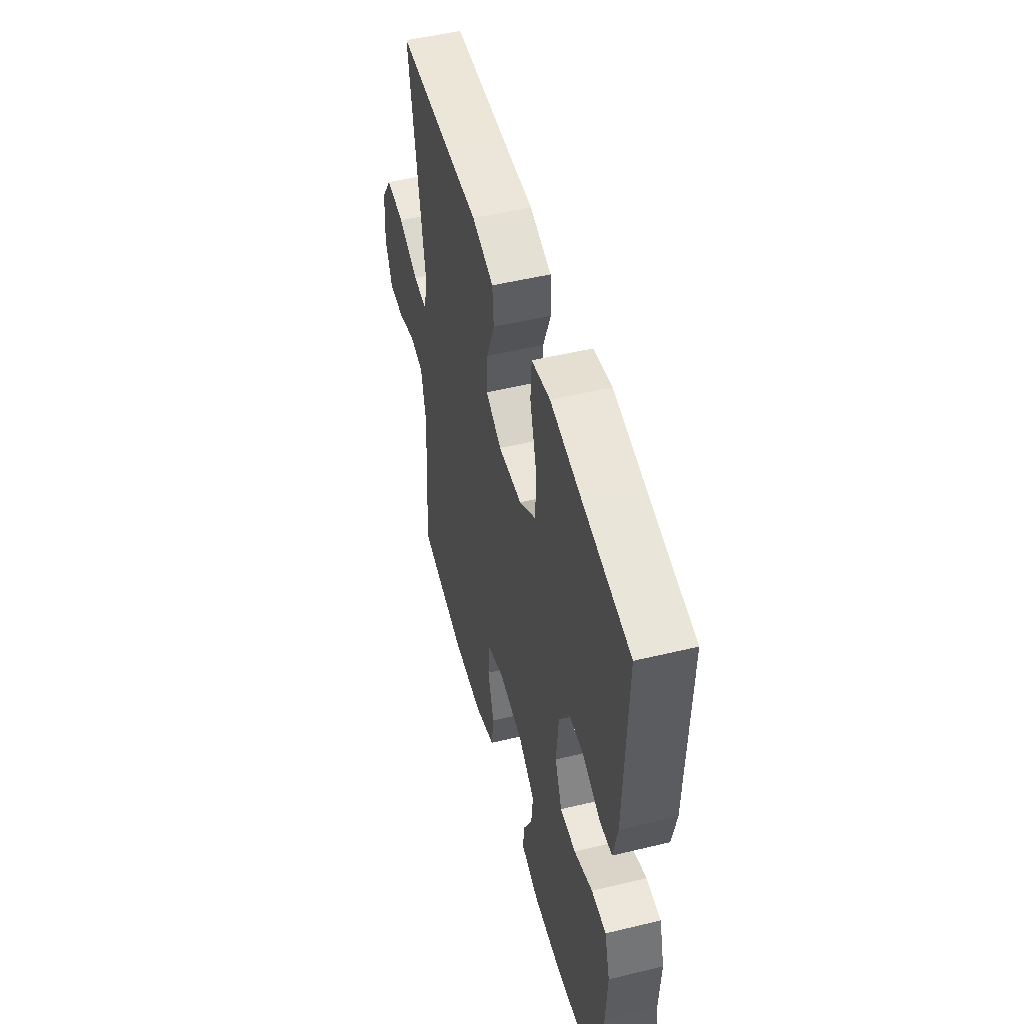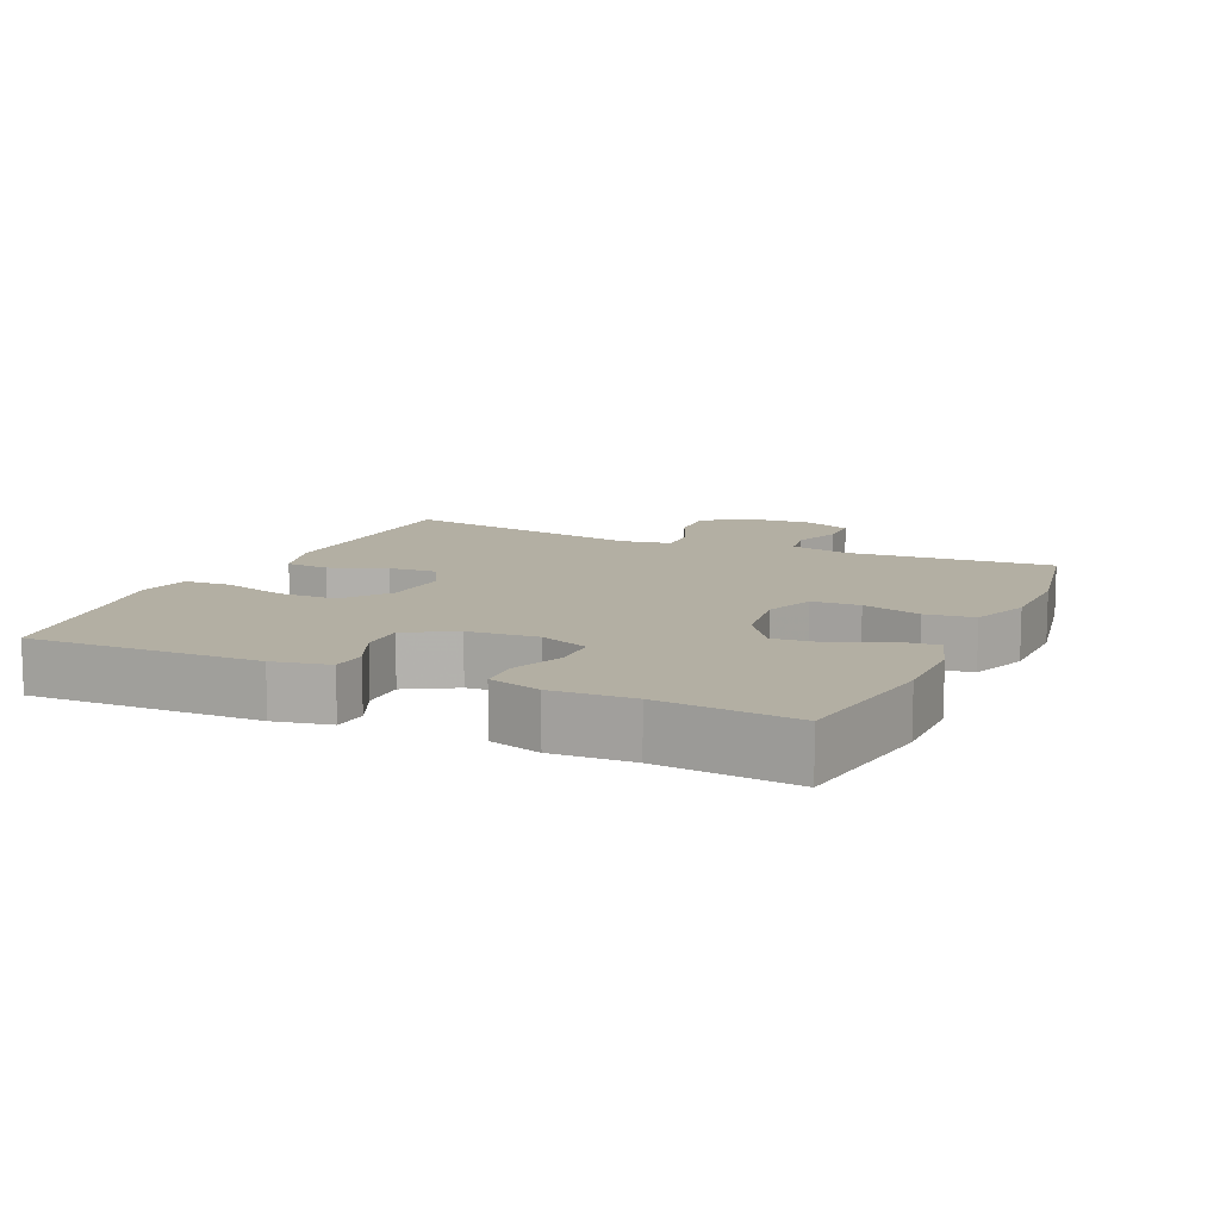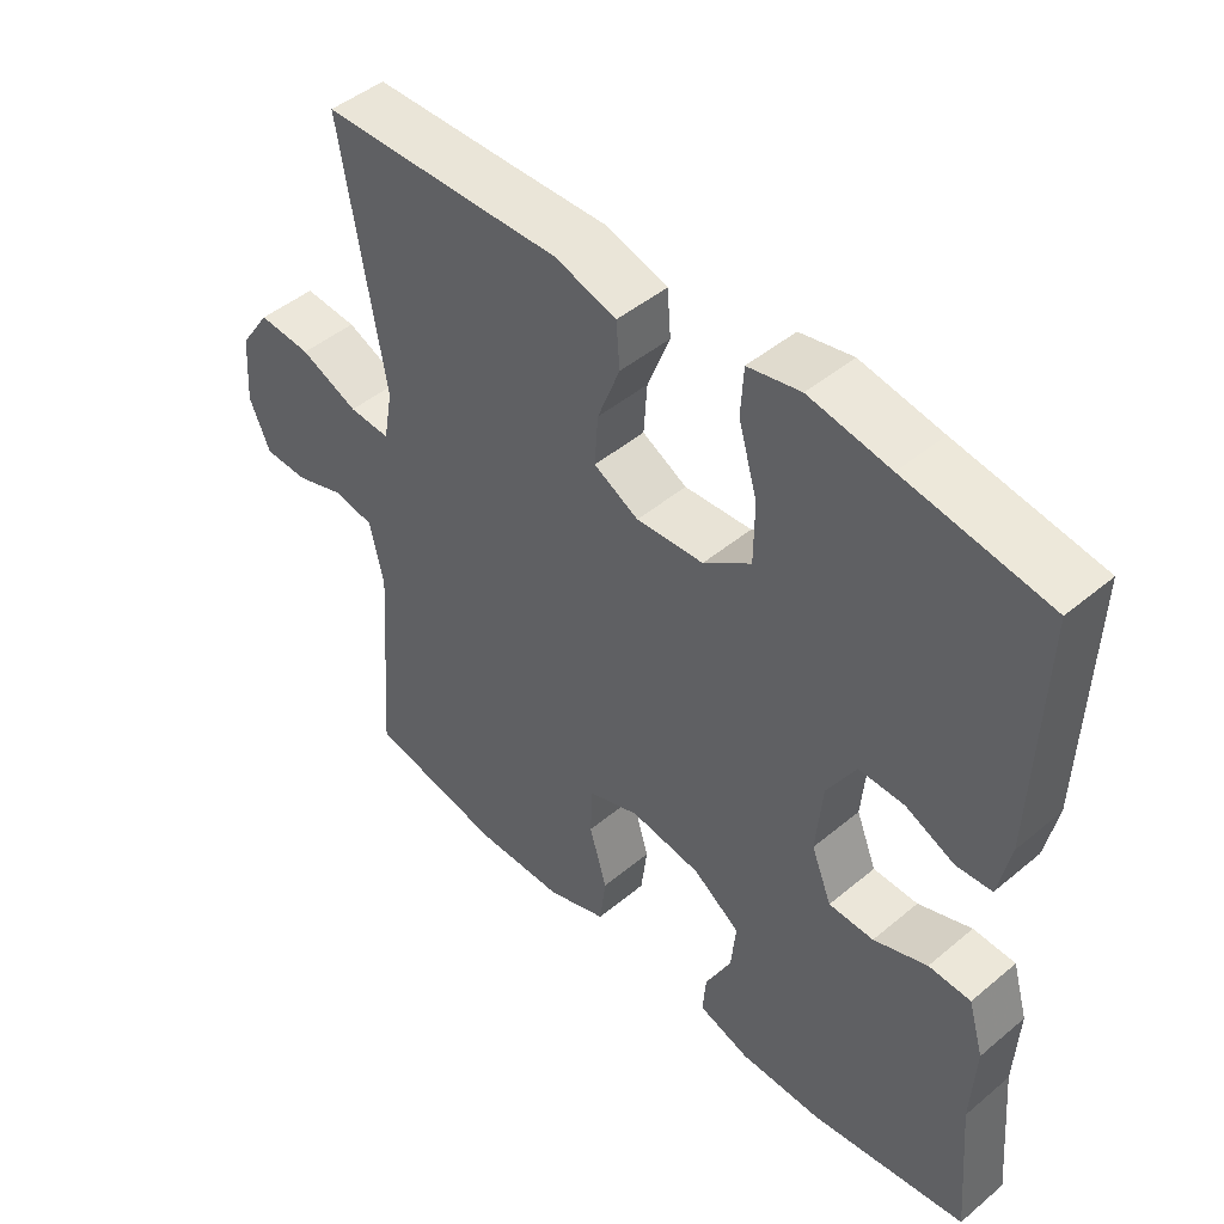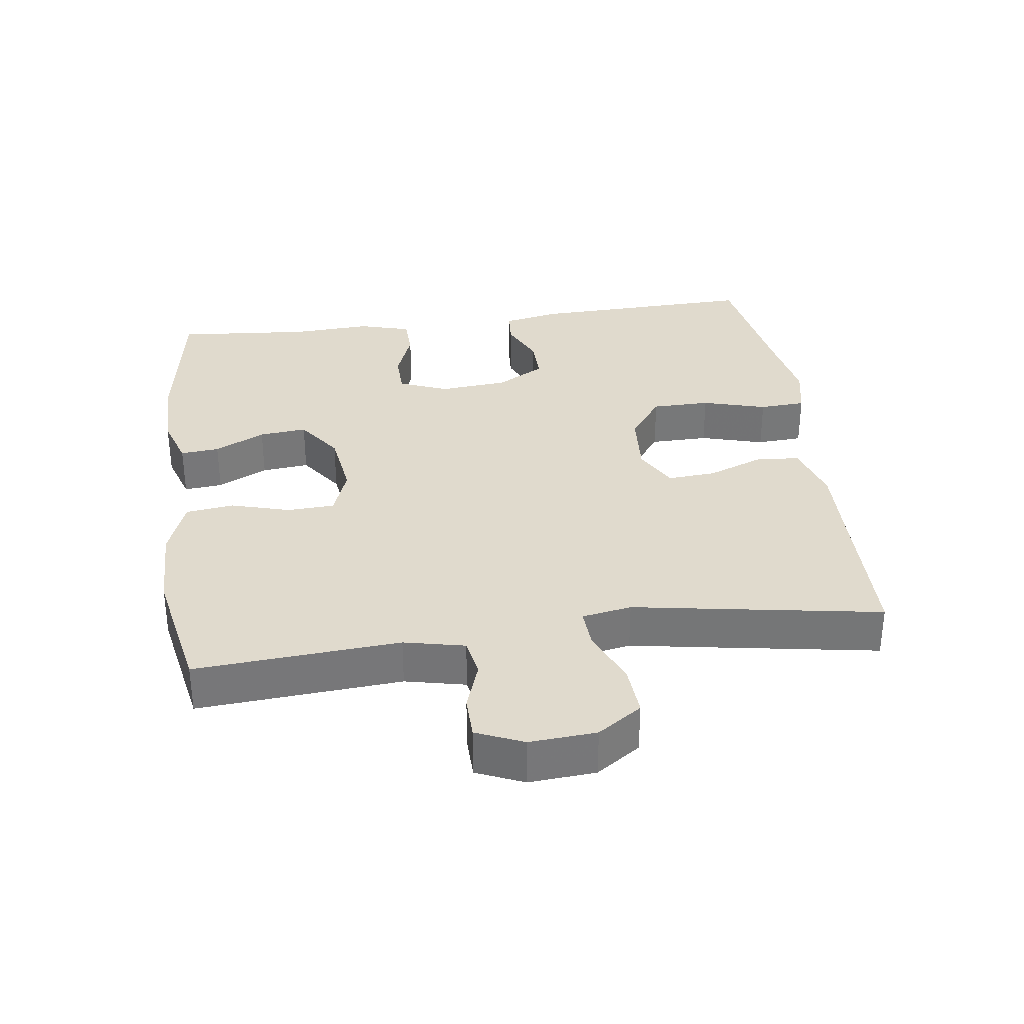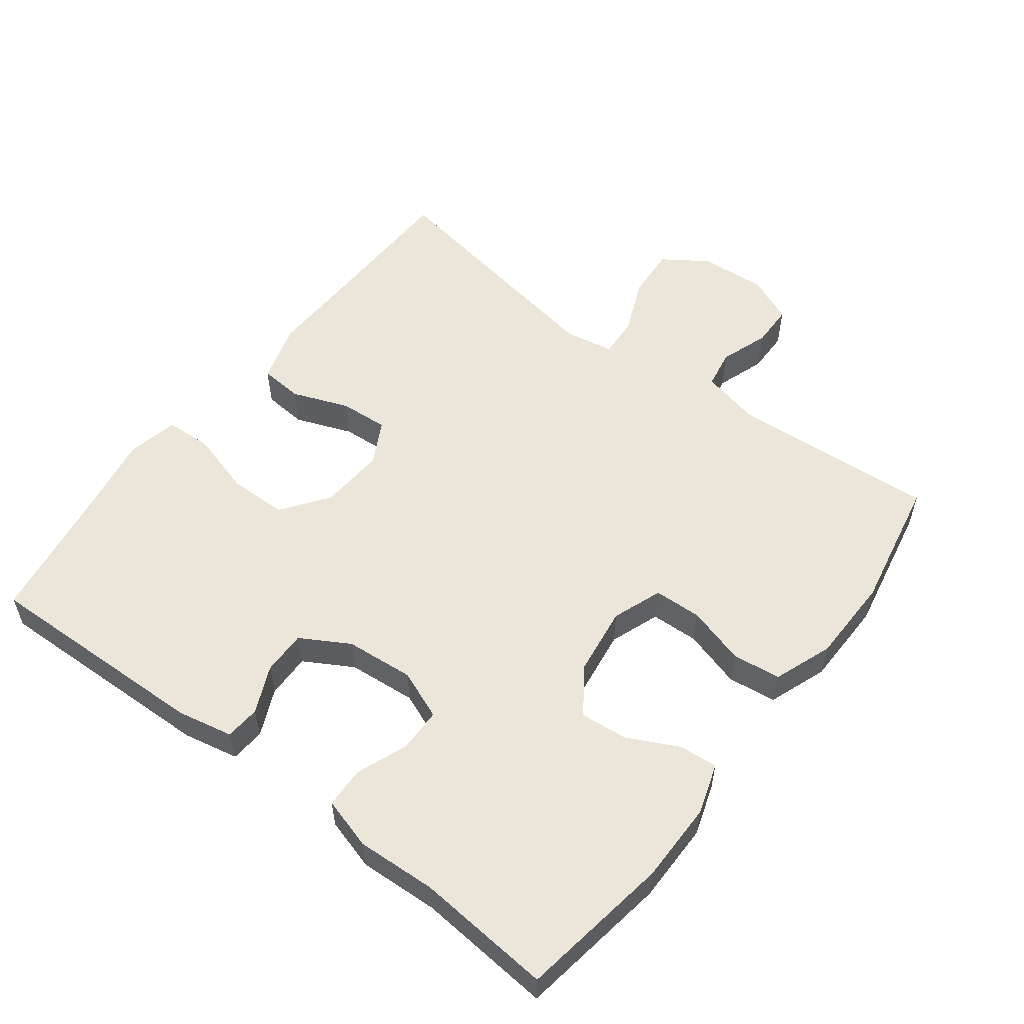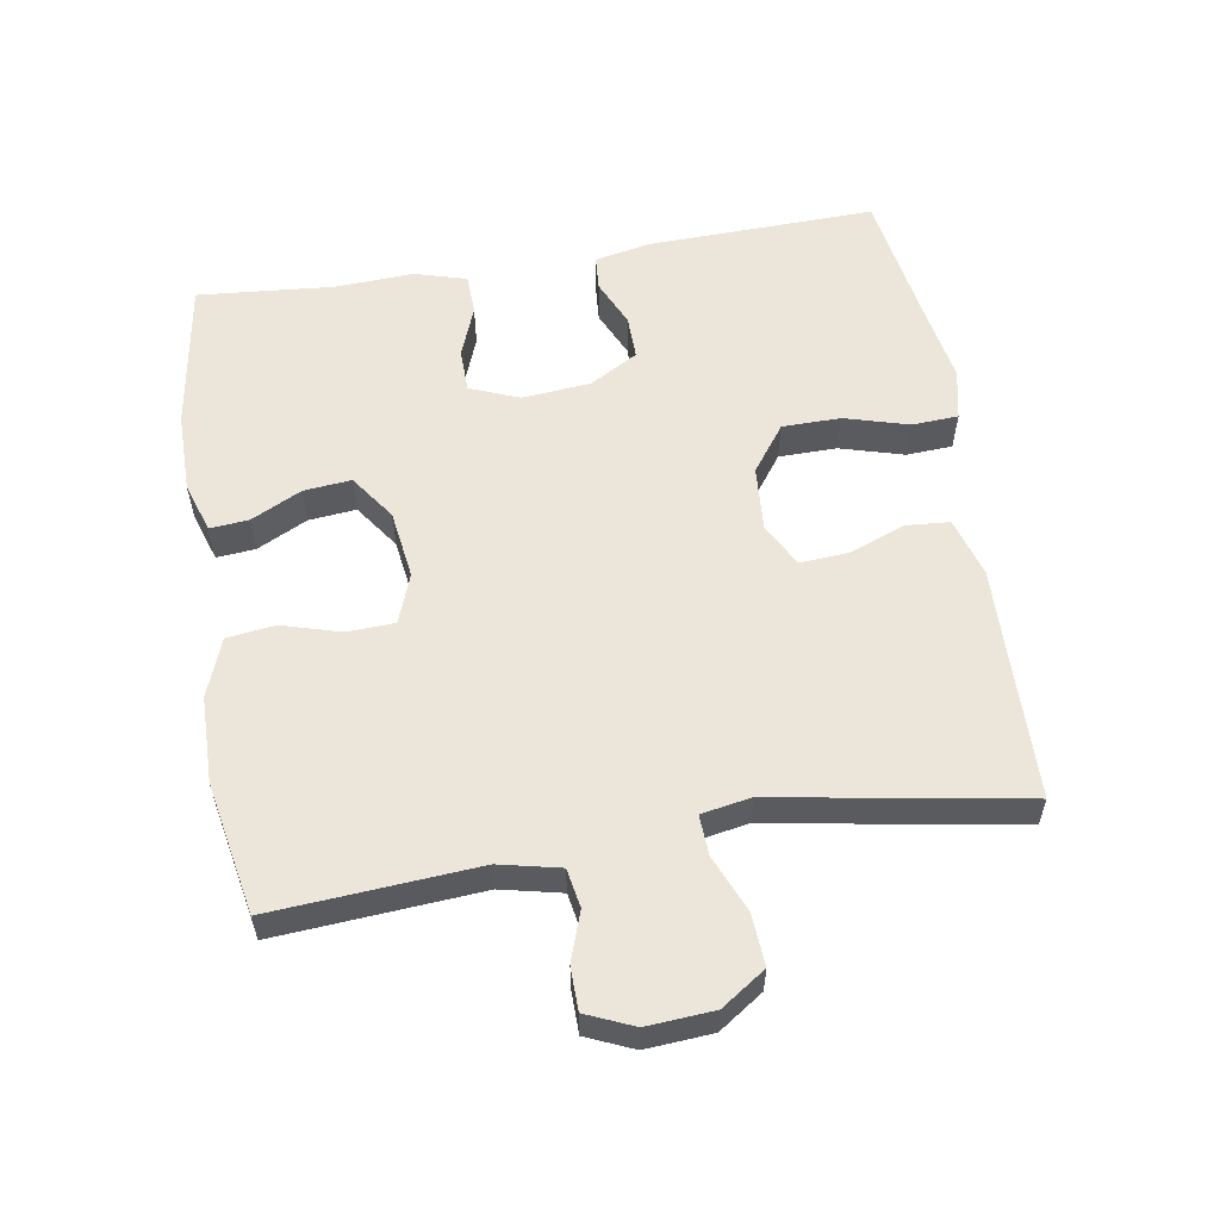
<metadata>
{"format":"obj","ext":"obj","renderer":"f3d","projection":"perspective","resolution":1024,"background":"white","views":[{"elev":50.6,"azim":75.2,"up":"+Z"},{"elev":11.1,"azim":114.5,"up":"+Y"},{"elev":46.8,"azim":46.6,"up":"+Z"},{"elev":33.1,"azim":-97.8,"up":"+Y"},{"elev":55.5,"azim":127.3,"up":"+Y"},{"elev":57.1,"azim":-99.3,"up":"+Y"}]}
</metadata>
<code>
v 0.5 0.07 -0.5
v 0.278 0.07 -0.535
v 0.159 0.07 -0.535
v 0.085 0.07 -0.511
v 0.09 0.07 -0.454
v 0.127 0.07 -0.38
v 0.134 0.07 -0.31
v 0.067 0.07 -0.263
v -0.034 0.07 -0.249
v -0.107 0.07 -0.276
v -0.11 0.07 -0.346
v -0.085 0.07 -0.432
v -0.094 0.07 -0.503
v -0.18 0.07 -0.535
v -0.307 0.07 -0.537
v -0.5 0.07 -0.5
v -0.478 0.07 -0.2
v -0.498 0.07 -0.111
v -0.555 0.07 -0.101
v -0.627 0.07 -0.126
v -0.69 0.07 -0.125
v -0.72 0.07 -0.056
v -0.713 0.07 0.042
v -0.669 0.07 0.107
v -0.593 0.07 0.102
v -0.51 0.07 0.067
v -0.451 0.07 0.064
v -0.438 0.07 0.137
v -0.458 0.07 0.253
v -0.5 0.07 0.5
v -0.288 0.07 0.505
v -0.155 0.07 0.509
v -0.067 0.07 0.483
v -0.062 0.07 0.419
v -0.094 0.07 0.336
v -0.099 0.07 0.265
v -0.035 0.07 0.231
v 0.061 0.07 0.238
v 0.129 0.07 0.288
v 0.13 0.07 0.374
v 0.103 0.07 0.468
v 0.107 0.07 0.536
v 0.182 0.07 0.552
v 0.297 0.07 0.532
v 0.5 0.07 0.5
v 0.49 0.07 0.164
v 0.473 0.07 0.082
v 0.422 0.07 0.078
v 0.353 0.07 0.109
v 0.288 0.07 0.11
v 0.247 0.07 0.039
v 0.238 0.07 -0.062
v 0.267 0.07 -0.134
v 0.331 0.07 -0.135
v 0.407 0.07 -0.106
v 0.467 0.07 -0.108
v 0.489 0.07 -0.184
v 0.483 0.07 -0.301
v 0.5 0 -0.5
v 0.278 0 -0.535
v 0.159 0 -0.535
v 0.085 0 -0.511
v 0.09 0 -0.454
v 0.127 0 -0.38
v 0.134 0 -0.31
v 0.067 0 -0.263
v -0.034 0 -0.249
v -0.107 0 -0.276
v -0.11 0 -0.346
v -0.085 0 -0.432
v -0.094 0 -0.503
v -0.18 0 -0.535
v -0.307 0 -0.537
v -0.5 0 -0.5
v -0.478 0 -0.2
v -0.498 0 -0.111
v -0.555 0 -0.101
v -0.627 0 -0.126
v -0.69 0 -0.125
v -0.72 0 -0.056
v -0.713 0 0.042
v -0.669 0 0.107
v -0.593 0 0.102
v -0.51 0 0.067
v -0.451 0 0.064
v -0.438 0 0.137
v -0.458 0 0.253
v -0.5 0 0.5
v -0.288 0 0.505
v -0.155 0 0.509
v -0.067 0 0.483
v -0.062 0 0.419
v -0.094 0 0.336
v -0.099 0 0.265
v -0.035 0 0.231
v 0.061 0 0.238
v 0.129 0 0.288
v 0.13 0 0.374
v 0.103 0 0.468
v 0.107 0 0.536
v 0.182 0 0.552
v 0.297 0 0.532
v 0.5 0 0.5
v 0.49 0 0.164
v 0.473 0 0.082
v 0.422 0 0.078
v 0.353 0 0.109
v 0.288 0 0.11
v 0.247 0 0.039
v 0.238 0 -0.062
v 0.267 0 -0.134
v 0.331 0 -0.135
v 0.407 0 -0.106
v 0.467 0 -0.108
v 0.489 0 -0.184
v 0.483 0 -0.301
f 56 57 58
f 55 56 58
f 54 55 58
f 4 5 6
f 3 4 6
f 2 3 6
f 1 2 6
f 58 1 6
f 54 58 6
f 53 54 6
f 52 53 6 7
f 51 52 7 8
f 50 51 8 9
f 47 48 49
f 46 47 49
f 45 46 49
f 44 45 49
f 44 49 50
f 43 44 50
f 42 43 50
f 41 42 50
f 40 41 50
f 39 40 50
f 50 9 10
f 39 50 10
f 38 39 10
f 33 34 35
f 32 33 35
f 31 32 35
f 31 35 36
f 30 31 36
f 29 30 36
f 28 29 36
f 27 28 36 37
f 24 25 26
f 23 24 26
f 22 23 26
f 21 22 26
f 20 21 26
f 19 20 26
f 18 19 26 27
f 37 38 10
f 27 37 10
f 18 27 10
f 17 18 10
f 15 16 17
f 14 15 17
f 13 14 17
f 12 13 17
f 11 12 17
f 10 11 17
f 116 115 114
f 116 114 113
f 116 113 112
f 64 63 62
f 64 62 61
f 64 61 60
f 64 60 59
f 64 59 116
f 64 116 112
f 64 112 111
f 65 64 111 110
f 66 65 110 109
f 67 66 109 108
f 107 106 105
f 107 105 104
f 107 104 103
f 107 103 102
f 108 107 102
f 108 102 101
f 108 101 100
f 108 100 99
f 108 99 98
f 108 98 97
f 68 67 108
f 68 108 97
f 68 97 96
f 93 92 91
f 93 91 90
f 93 90 89
f 94 93 89
f 94 89 88
f 94 88 87
f 94 87 86
f 95 94 86 85
f 84 83 82
f 84 82 81
f 84 81 80
f 84 80 79
f 84 79 78
f 84 78 77
f 85 84 77 76
f 68 96 95
f 68 95 85
f 68 85 76
f 68 76 75
f 75 74 73
f 75 73 72
f 75 72 71
f 75 71 70
f 75 70 69
f 75 69 68
f 1 59 60 2
f 2 60 61 3
f 3 61 62 4
f 4 62 63 5
f 5 63 64 6
f 6 64 65 7
f 7 65 66 8
f 8 66 67 9
f 9 67 68 10
f 10 68 69 11
f 11 69 70 12
f 12 70 71 13
f 13 71 72 14
f 14 72 73 15
f 15 73 74 16
f 16 74 75 17
f 17 75 76 18
f 18 76 77 19
f 19 77 78 20
f 20 78 79 21
f 21 79 80 22
f 22 80 81 23
f 23 81 82 24
f 24 82 83 25
f 25 83 84 26
f 26 84 85 27
f 27 85 86 28
f 28 86 87 29
f 29 87 88 30
f 30 88 89 31
f 31 89 90 32
f 32 90 91 33
f 33 91 92 34
f 34 92 93 35
f 35 93 94 36
f 36 94 95 37
f 37 95 96 38
f 38 96 97 39
f 39 97 98 40
f 40 98 99 41
f 41 99 100 42
f 42 100 101 43
f 43 101 102 44
f 44 102 103 45
f 45 103 104 46
f 46 104 105 47
f 47 105 106 48
f 48 106 107 49
f 49 107 108 50
f 50 108 109 51
f 51 109 110 52
f 52 110 111 53
f 53 111 112 54
f 54 112 113 55
f 55 113 114 56
f 56 114 115 57
f 57 115 116 58
f 58 116 59 1

</code>
